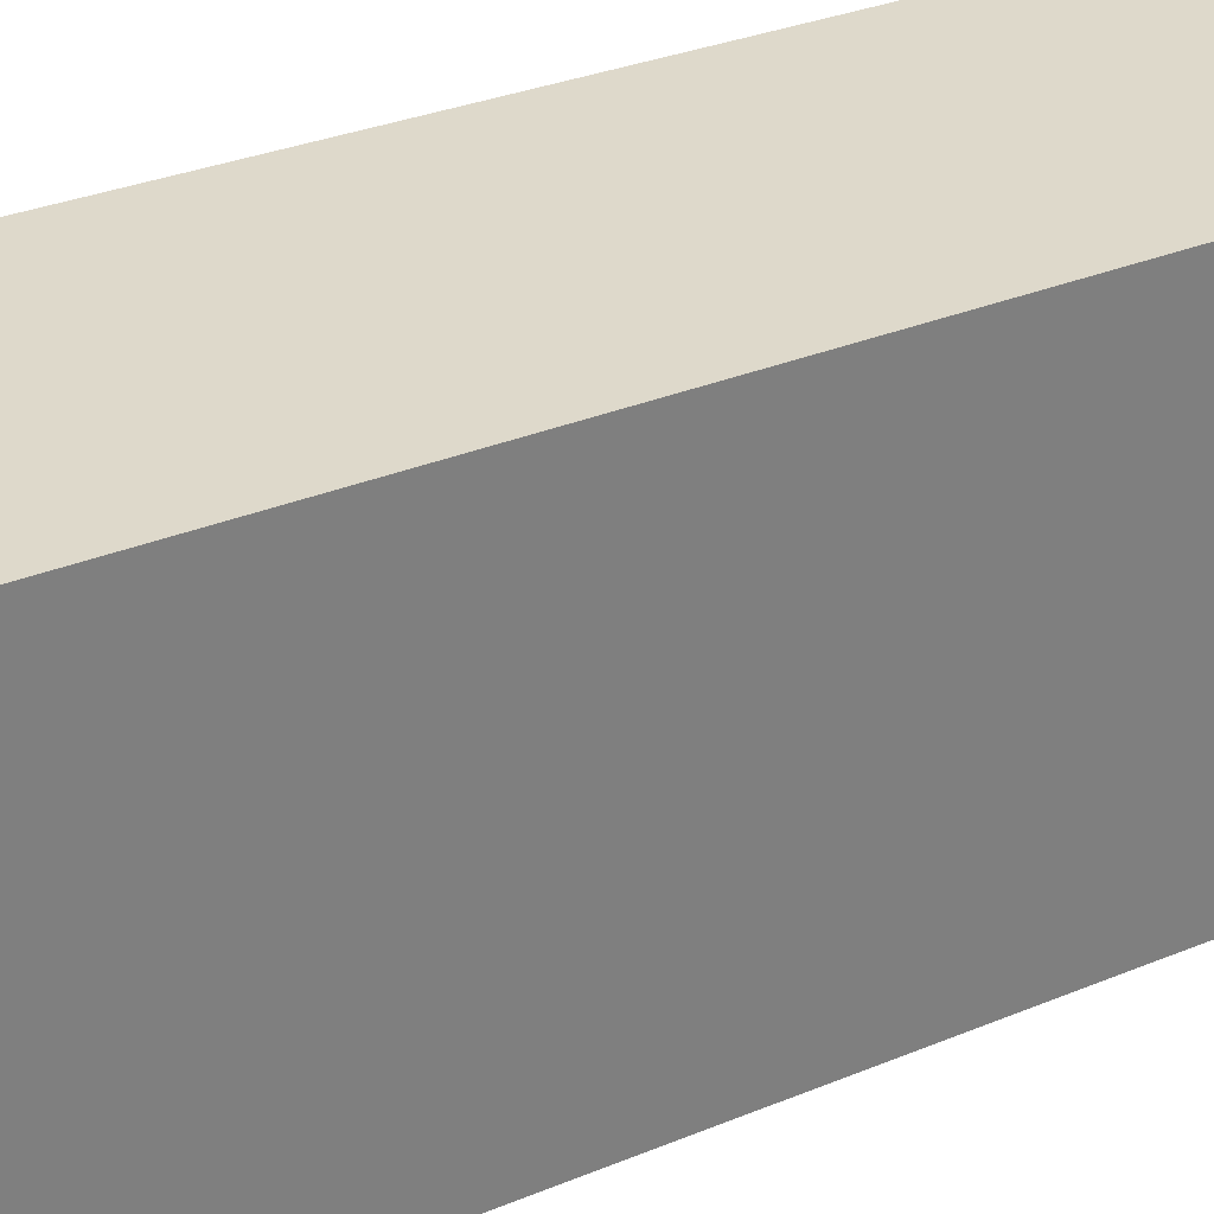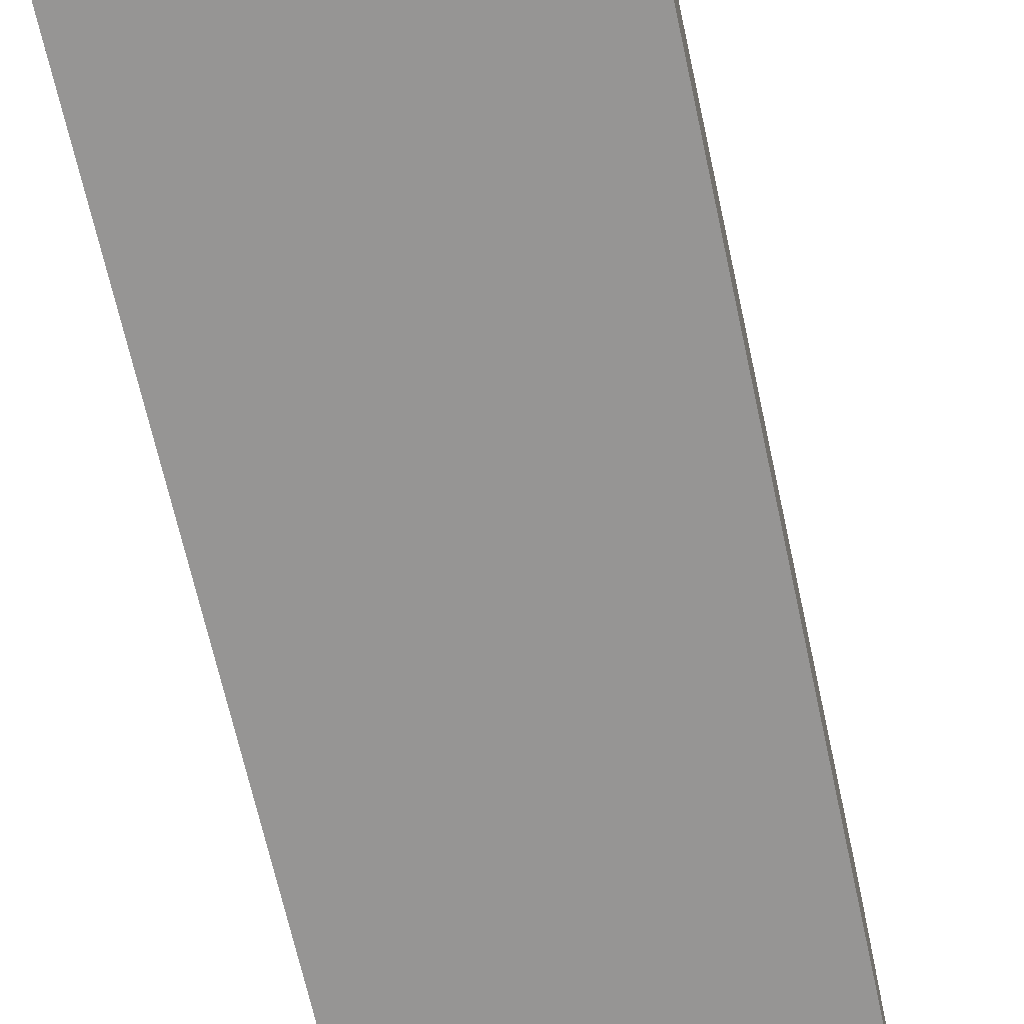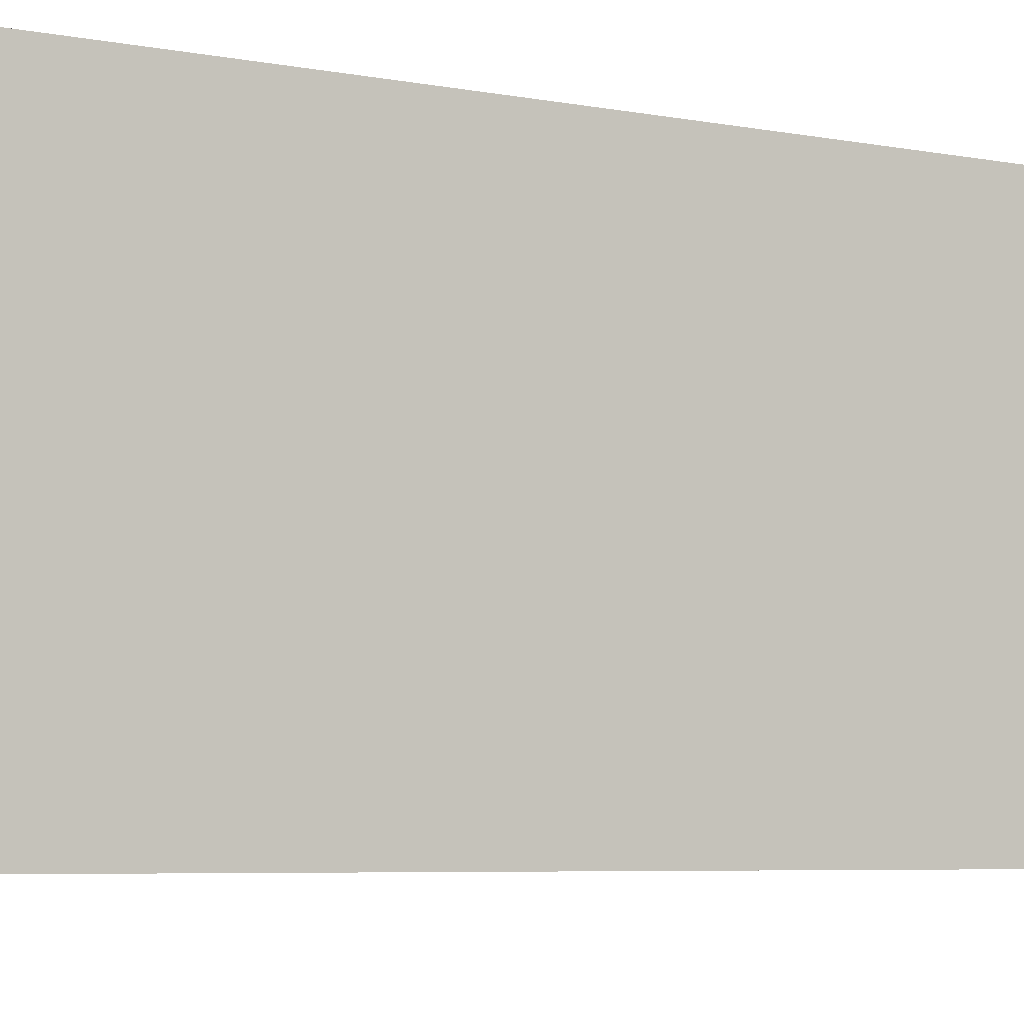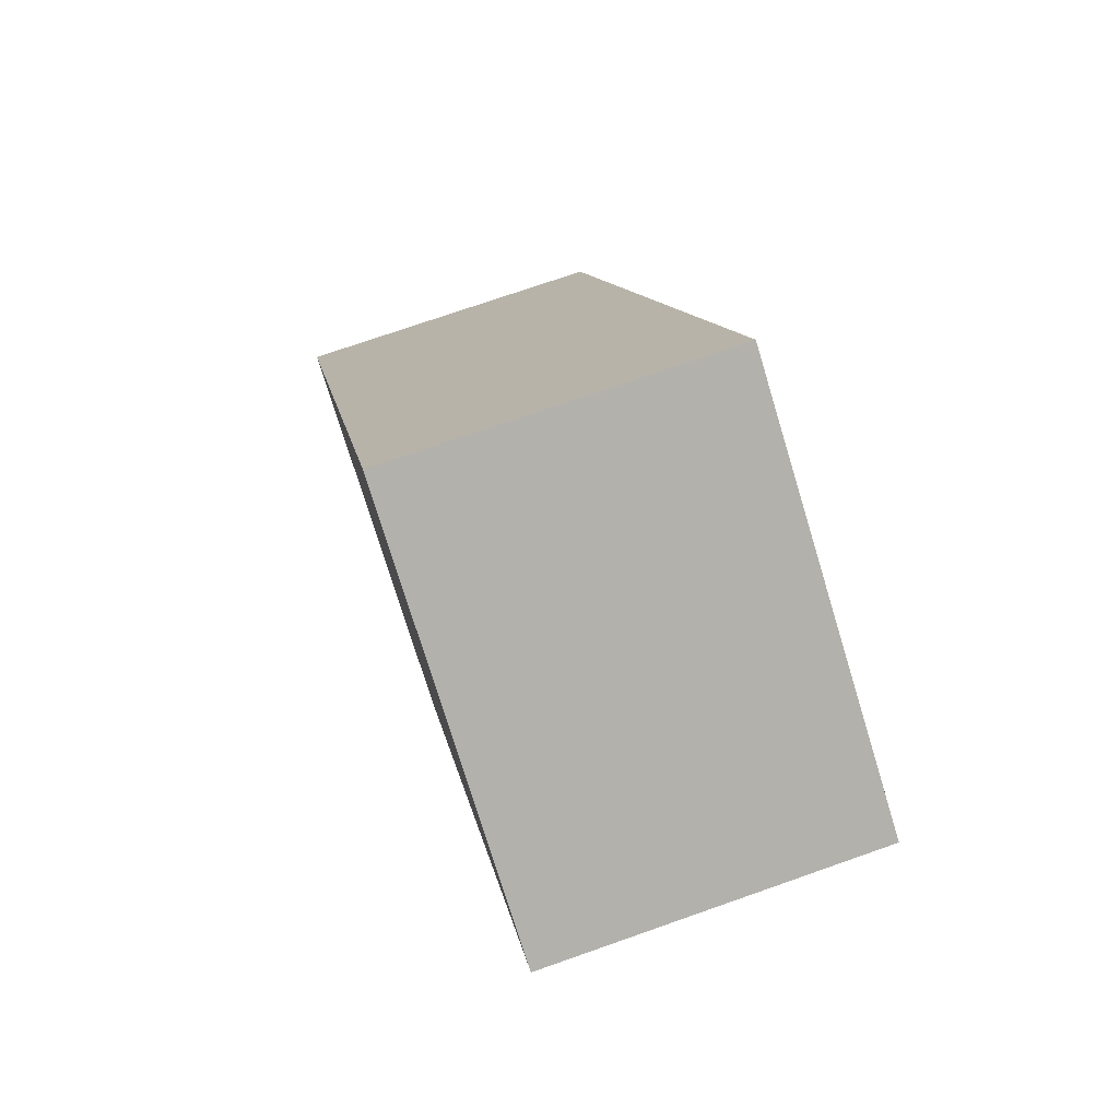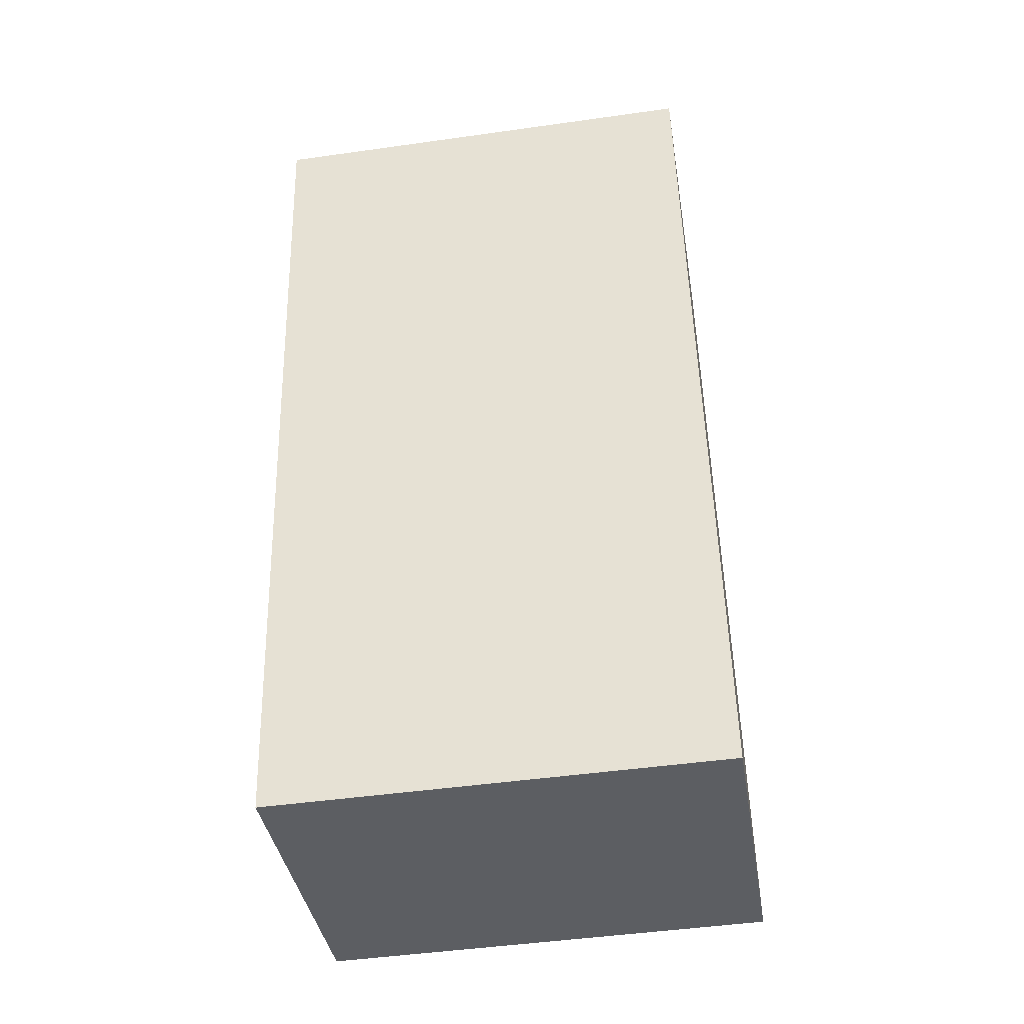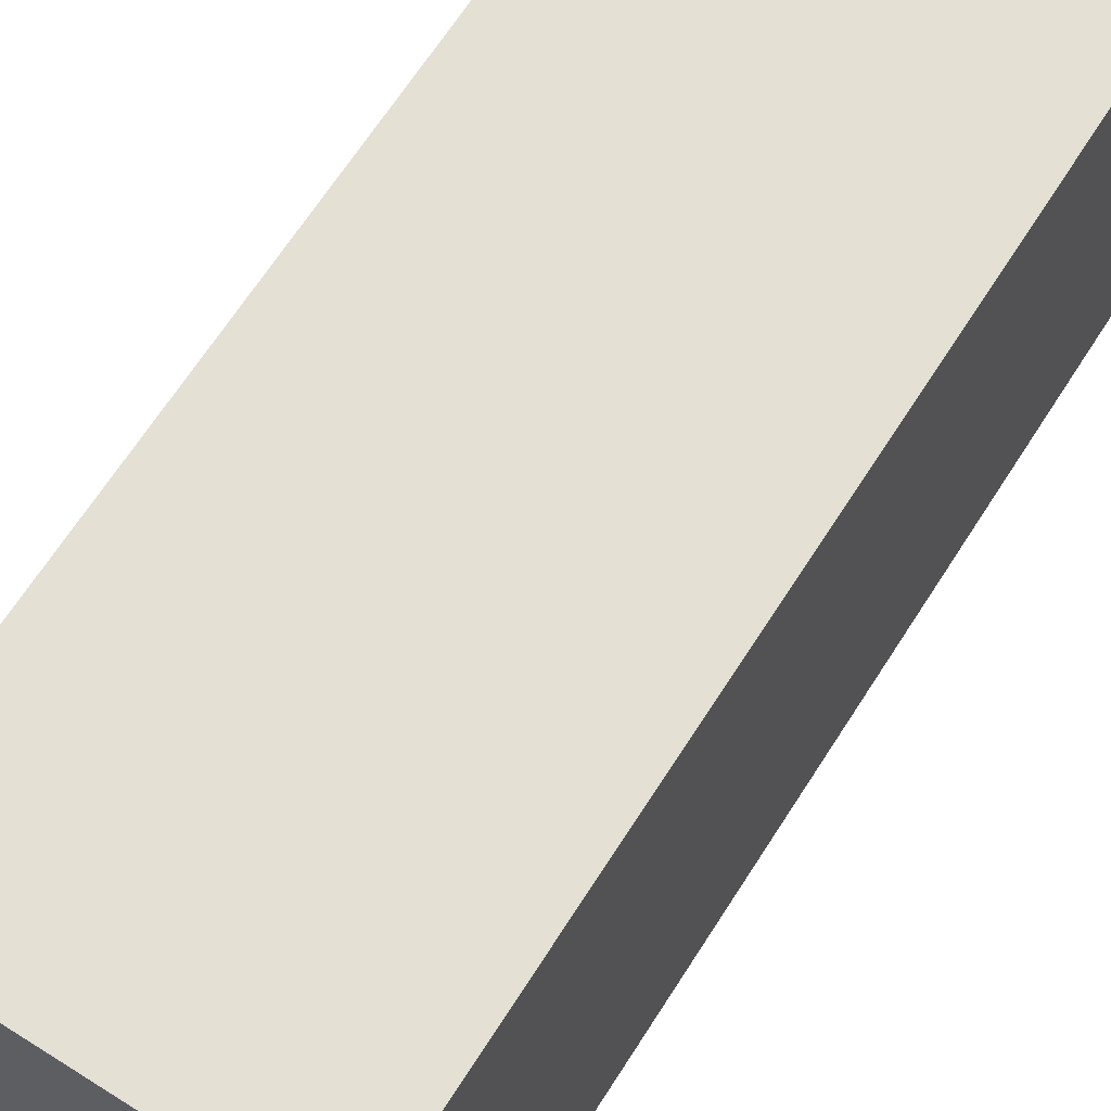
<metadata>
{"format":"obj","ext":"obj","renderer":"f3d","projection":"perspective","resolution":1024,"background":"white","views":[{"elev":31.7,"azim":50.7,"up":"+Y"},{"elev":-67.5,"azim":3.3,"up":"+Y"},{"elev":-5.5,"azim":-131.0,"up":"+Y"},{"elev":-76.1,"azim":17.0,"up":"+Z"},{"elev":-47.1,"azim":-80.9,"up":"+Z"},{"elev":66.1,"azim":-156.6,"up":"+Y"}]}
</metadata>
<code>
v  0.709 2.279 -4.43
v  1.665 2.279 0.255
v  2.368 2.279 -4.166
v  0 2.279 1.395e-16
v  2.368 2.551e-16 -4.166
v  0.709 2.713e-16 -4.43
v  0 0 0
v  1.665 -1.561e-17 0.255
g defaultobject
f 1 2 3
f 2 1 4
f 5 1 3
f 1 5 6
f 6 4 1
f 4 6 7
f 7 2 4
f 2 7 8
f 8 3 2
f 3 8 5
f 5 7 6
f 7 5 8

</code>
